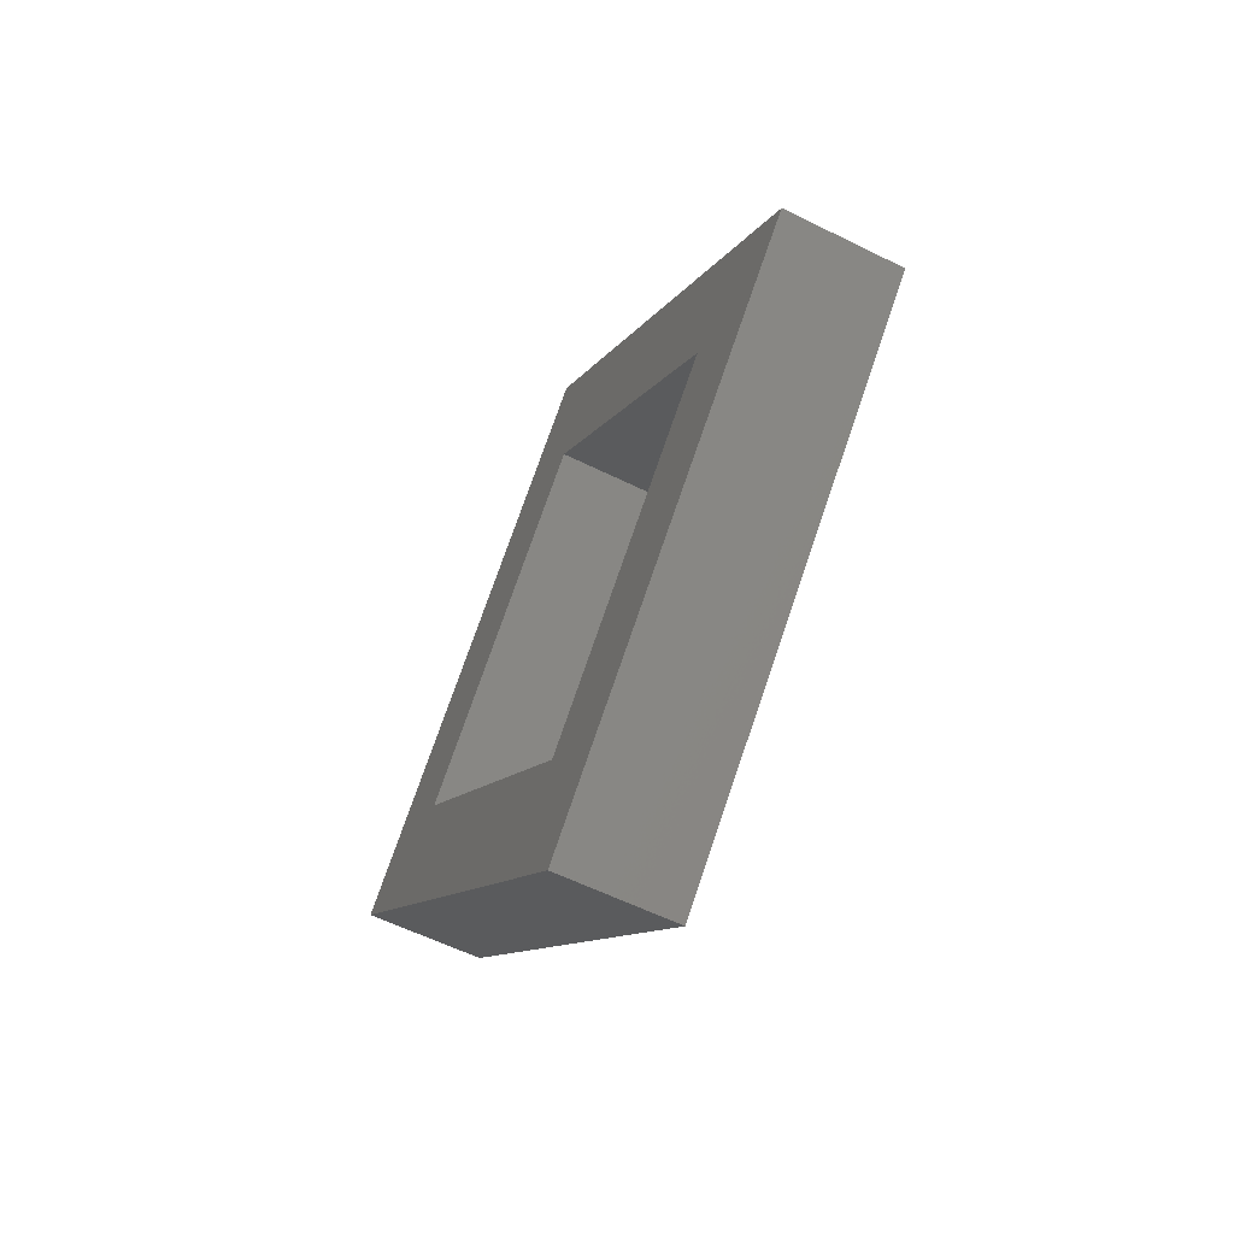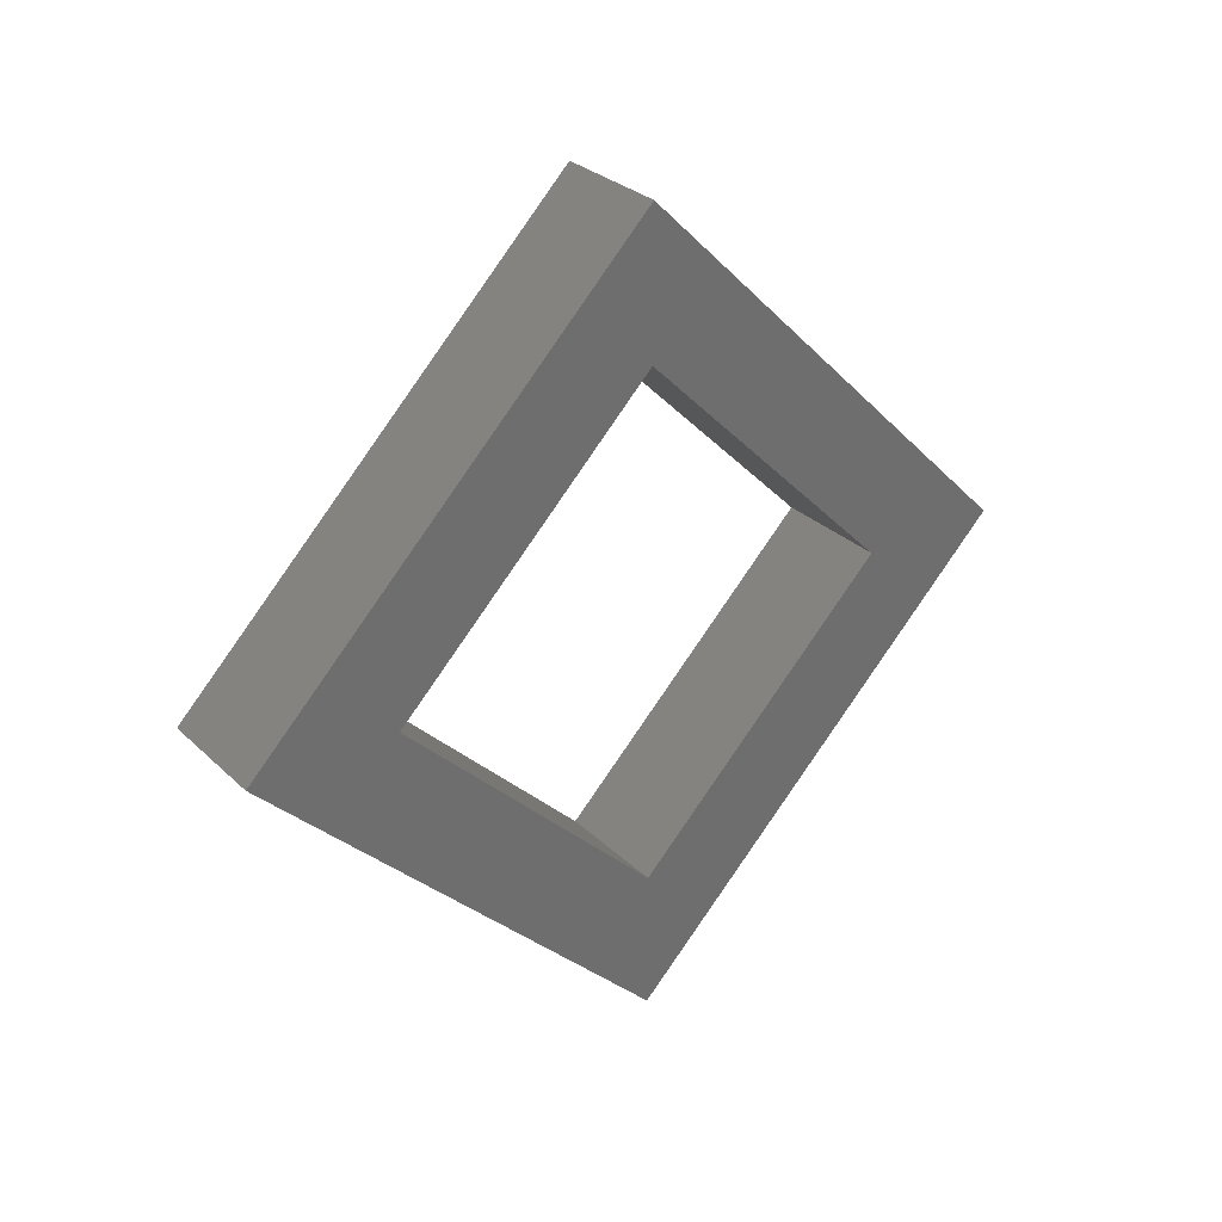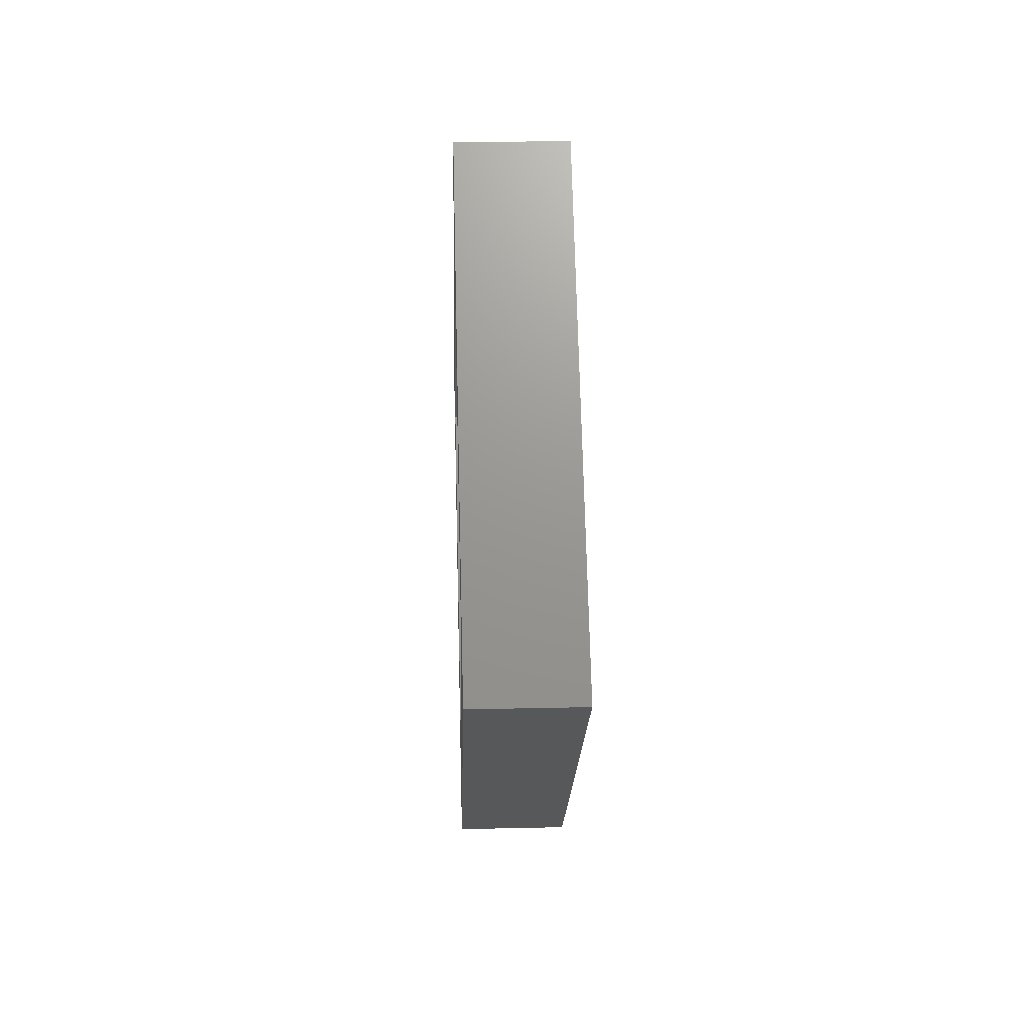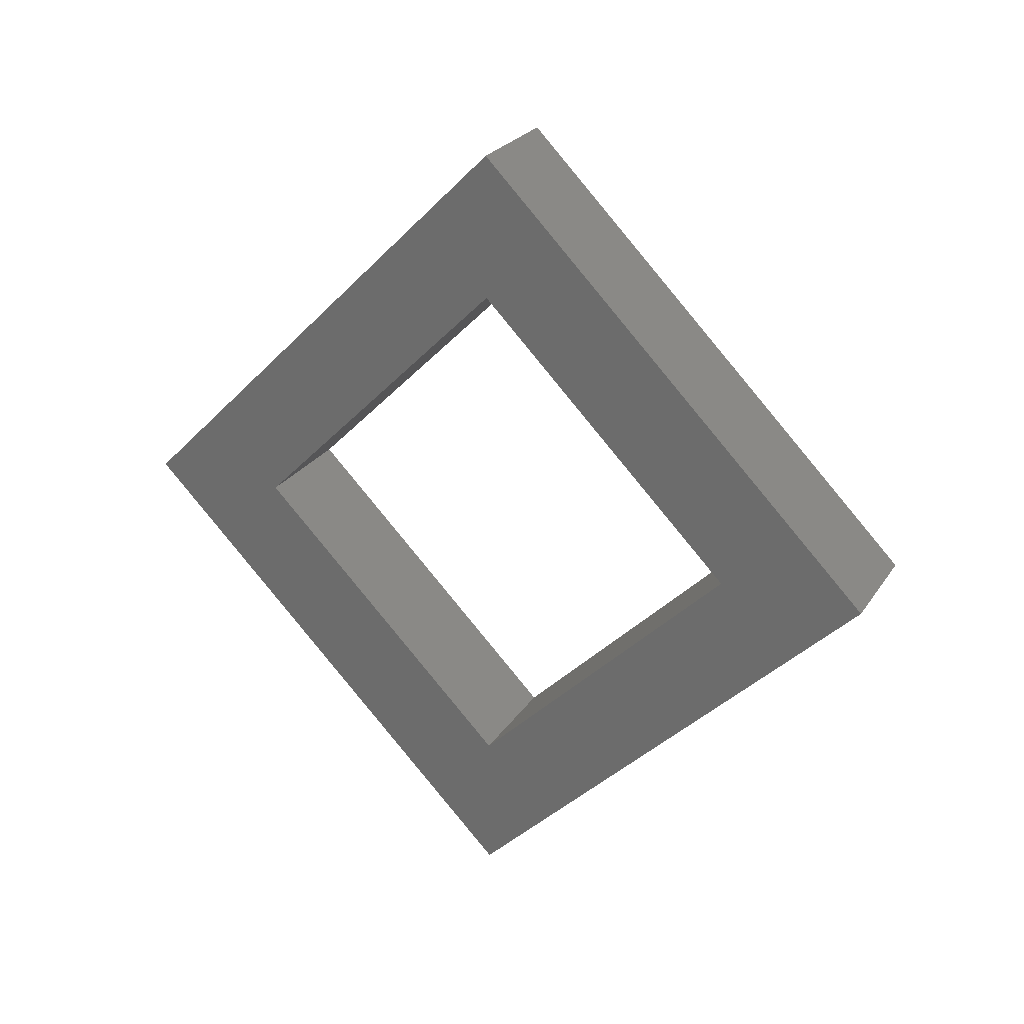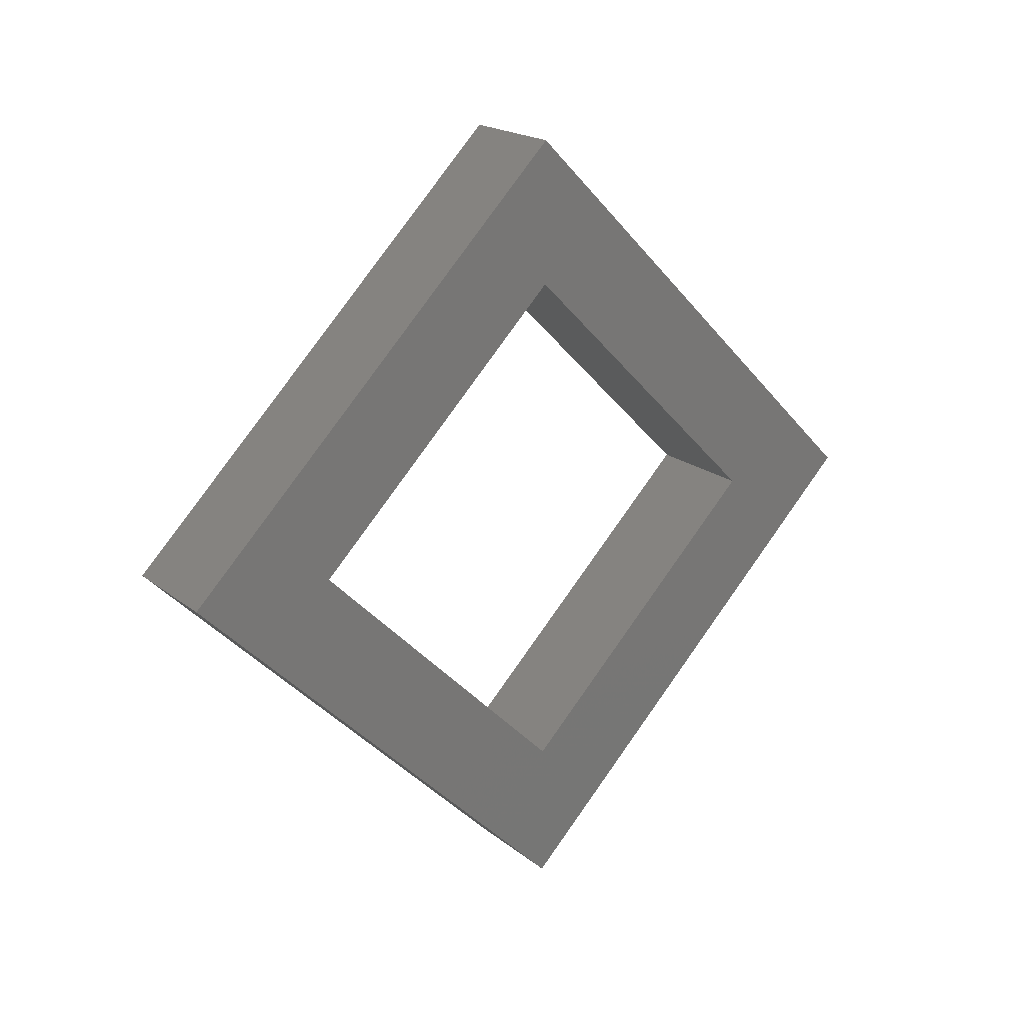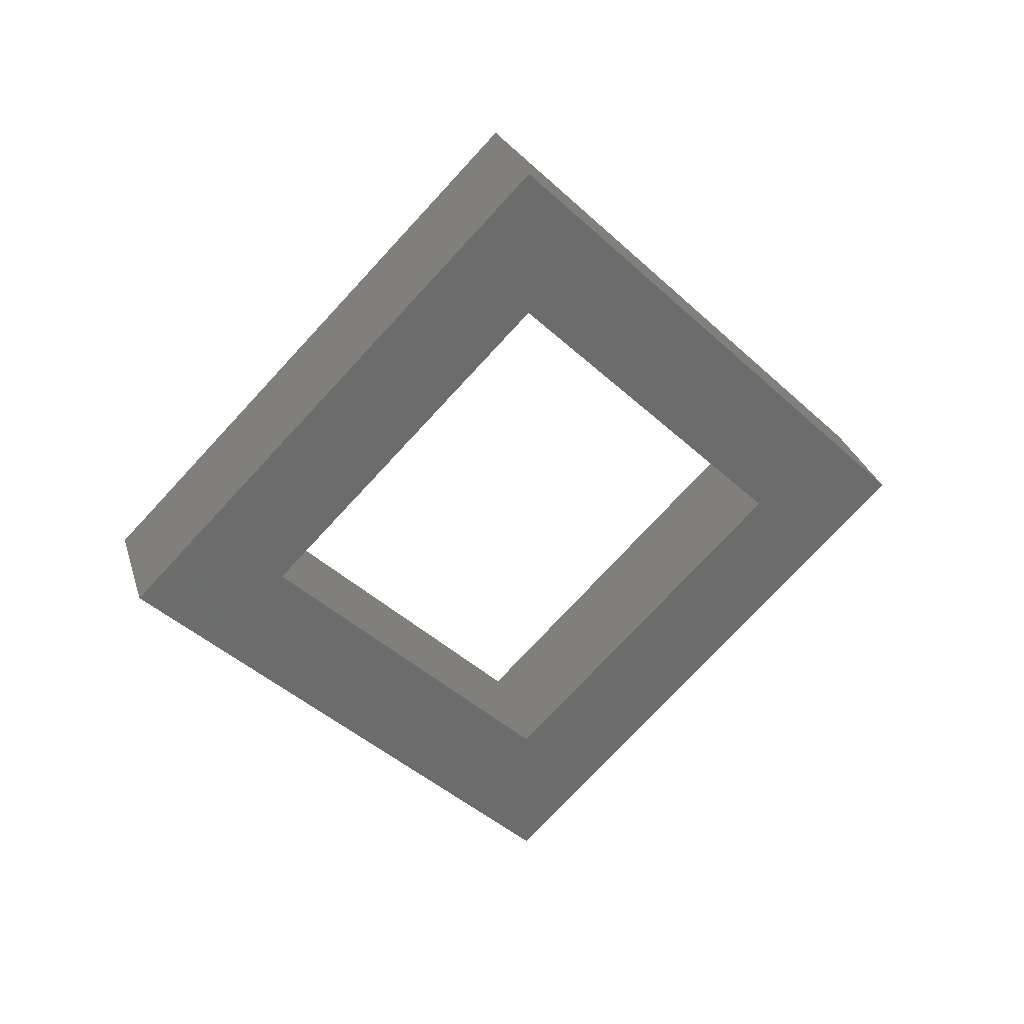
<metadata>
{"format":"stl","ext":"stl","renderer":"f3d","projection":"perspective","resolution":1024,"background":"white","views":[{"elev":-58.6,"azim":152.9,"up":"+Y"},{"elev":29.8,"azim":53.4,"up":"+Y"},{"elev":25.7,"azim":178.0,"up":"+Y"},{"elev":25.5,"azim":-64.0,"up":"+Y"},{"elev":19.7,"azim":-125.2,"up":"+Z"},{"elev":30.6,"azim":-106.3,"up":"+Y"}]}
</metadata>
<code>
# stl→obj: 16 verts, 32 faces
v -0.209 -0.2915 0.8546
v -0.209 -0.294 0.8546
v -0.209 -0.287 0.8616
v -0.209 -0.287 0.8591
v -0.209 -0.28 0.8546
v -0.209 -0.2825 0.8546
v -0.209 -0.287 0.8476
v -0.209 -0.287 0.8501
v -0.207 -0.294 0.8546
v -0.207 -0.287 0.8616
v -0.207 -0.287 0.8476
v -0.207 -0.28 0.8546
v -0.207 -0.2915 0.8546
v -0.207 -0.287 0.8591
v -0.207 -0.2825 0.8546
v -0.207 -0.287 0.8501
f 1 2 3
f 1 3 4
f 5 6 4
f 5 4 3
f 7 8 6
f 7 1 8
f 7 2 1
f 7 6 5
f 9 10 3
f 9 3 2
f 11 2 7
f 11 9 2
f 12 7 5
f 12 11 7
f 10 5 3
f 10 12 5
f 13 10 9
f 13 14 10
f 12 14 15
f 12 10 14
f 11 15 16
f 11 16 13
f 11 13 9
f 11 12 15
f 13 4 14
f 13 1 4
f 16 8 1
f 16 1 13
f 15 6 8
f 15 8 16
f 14 4 6
f 14 6 15

</code>
